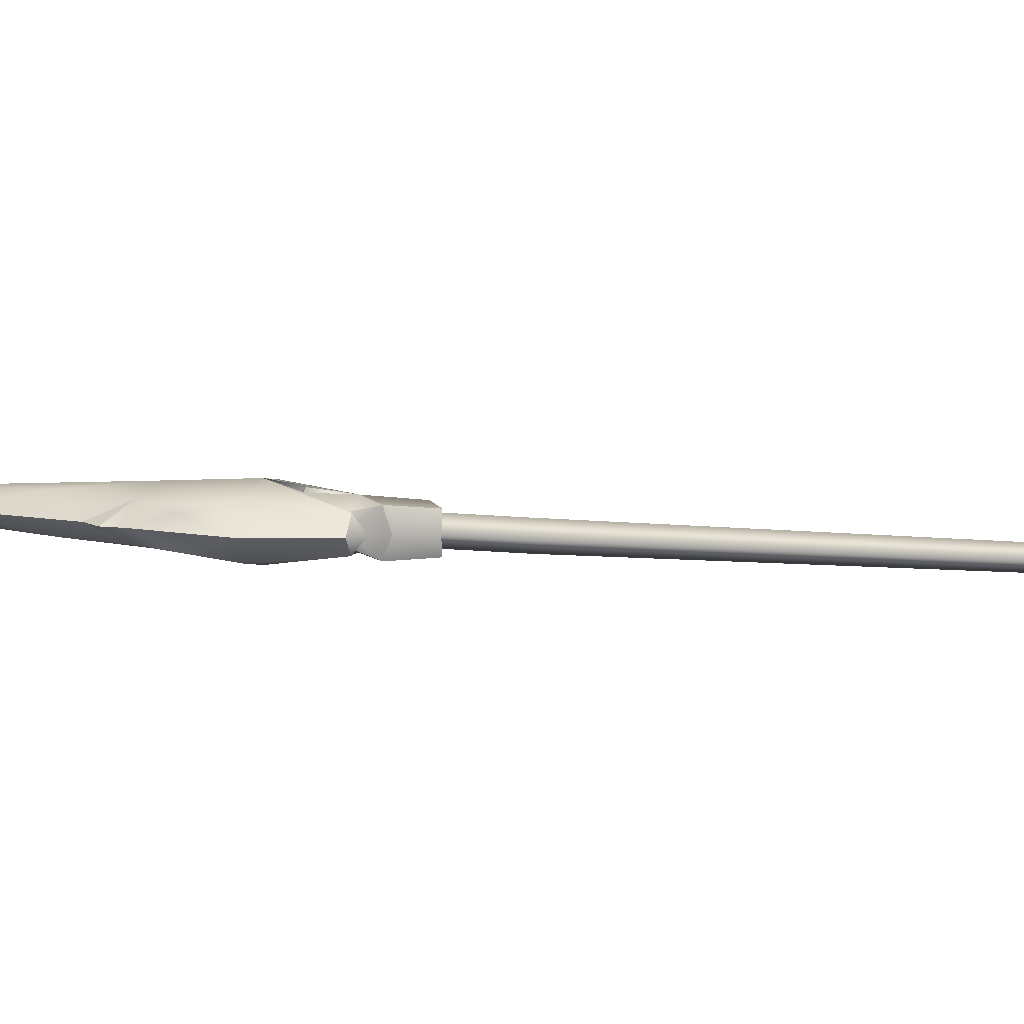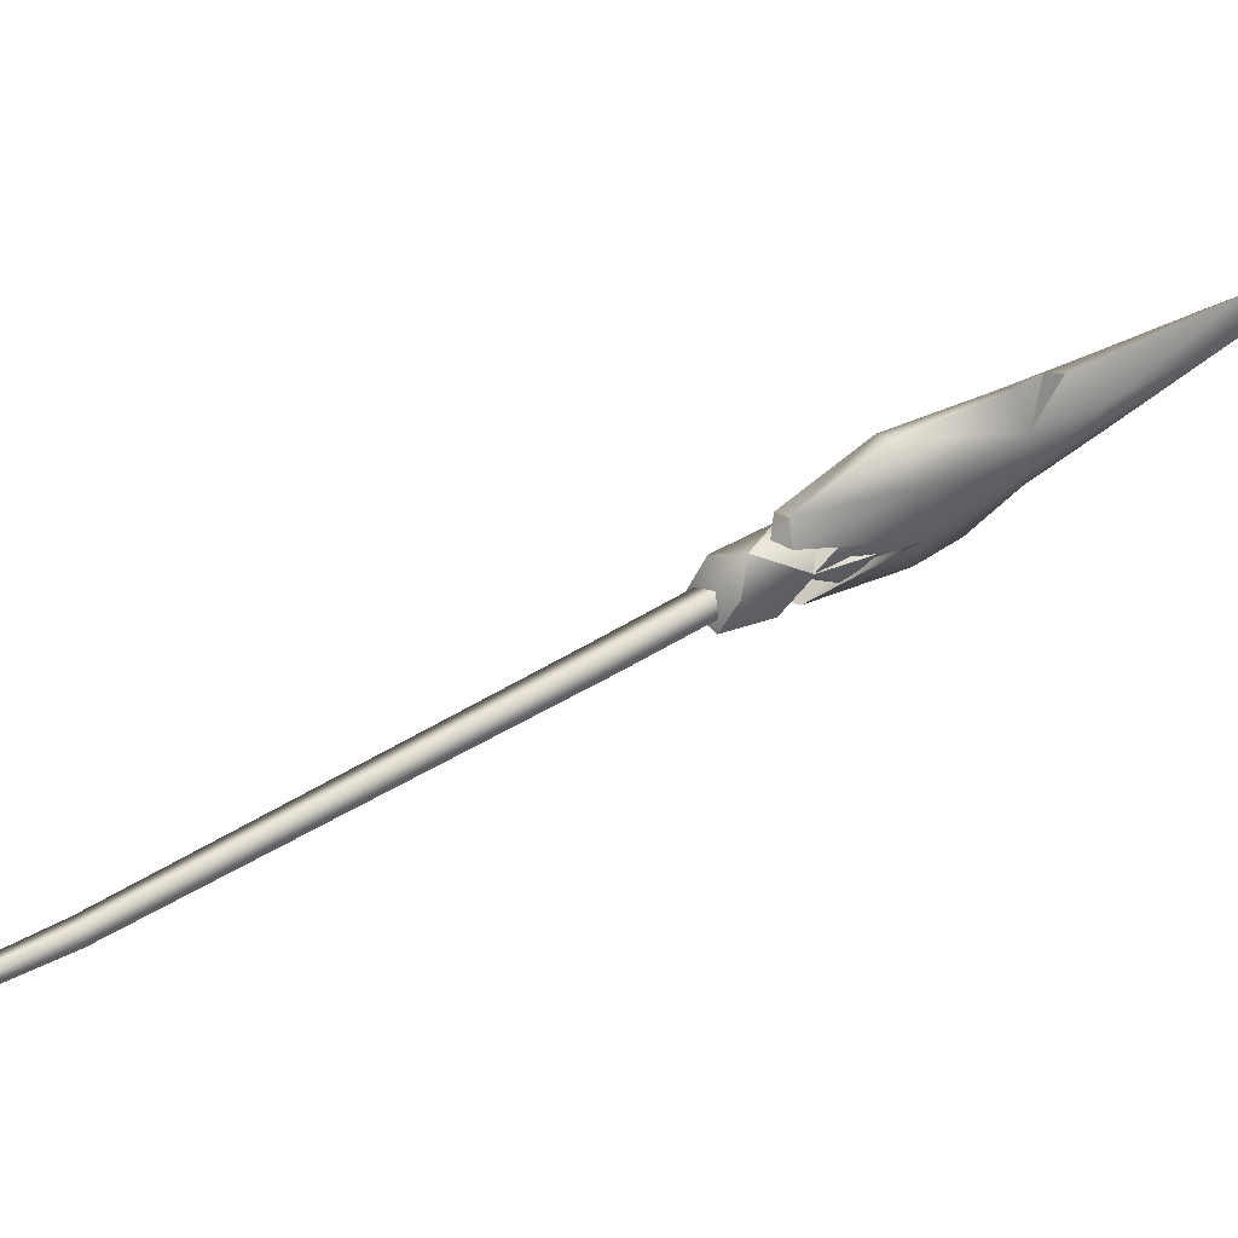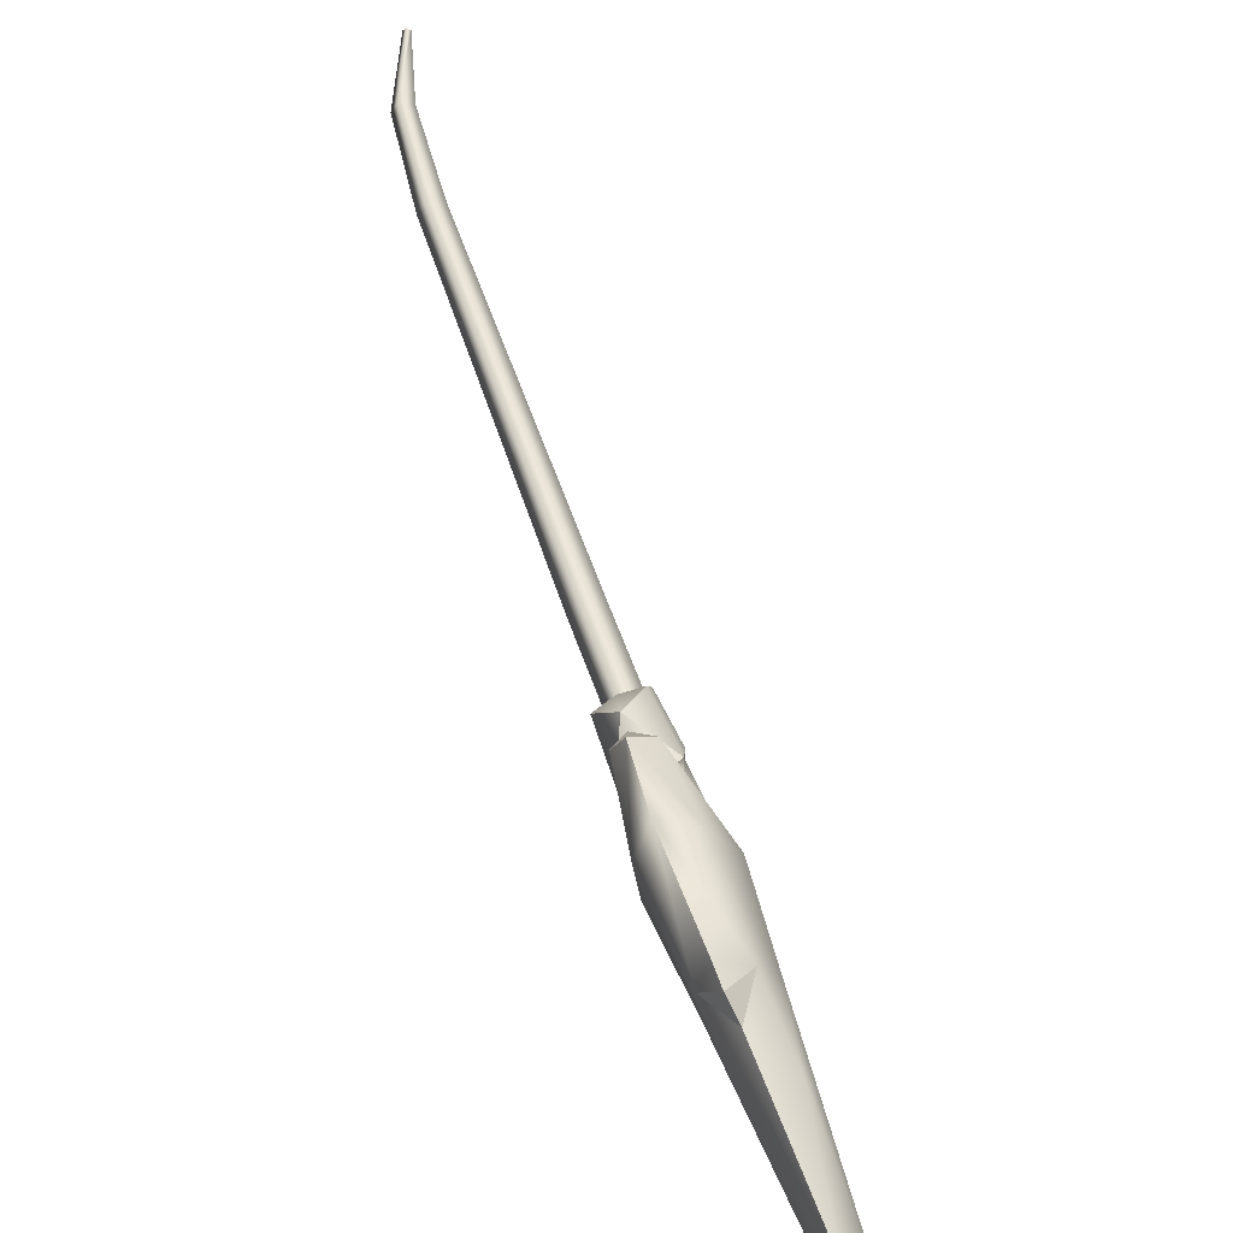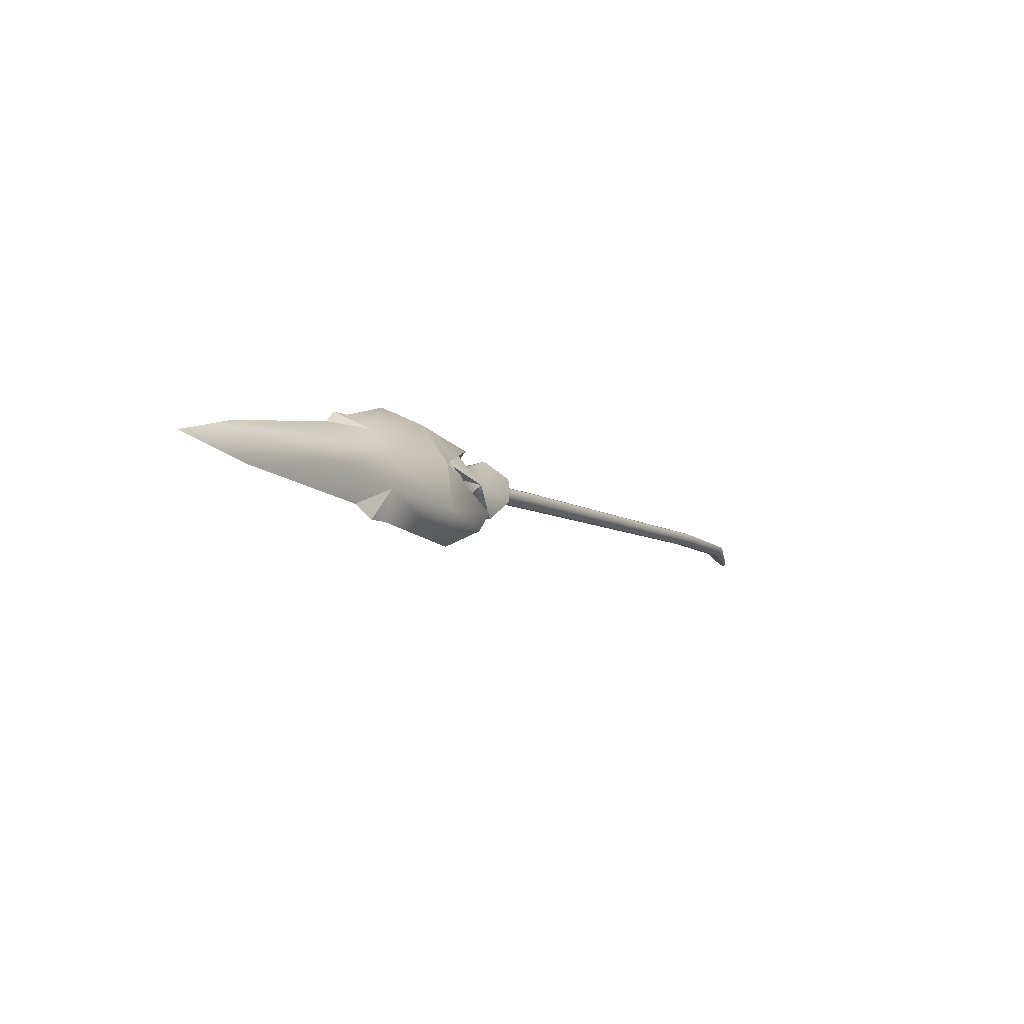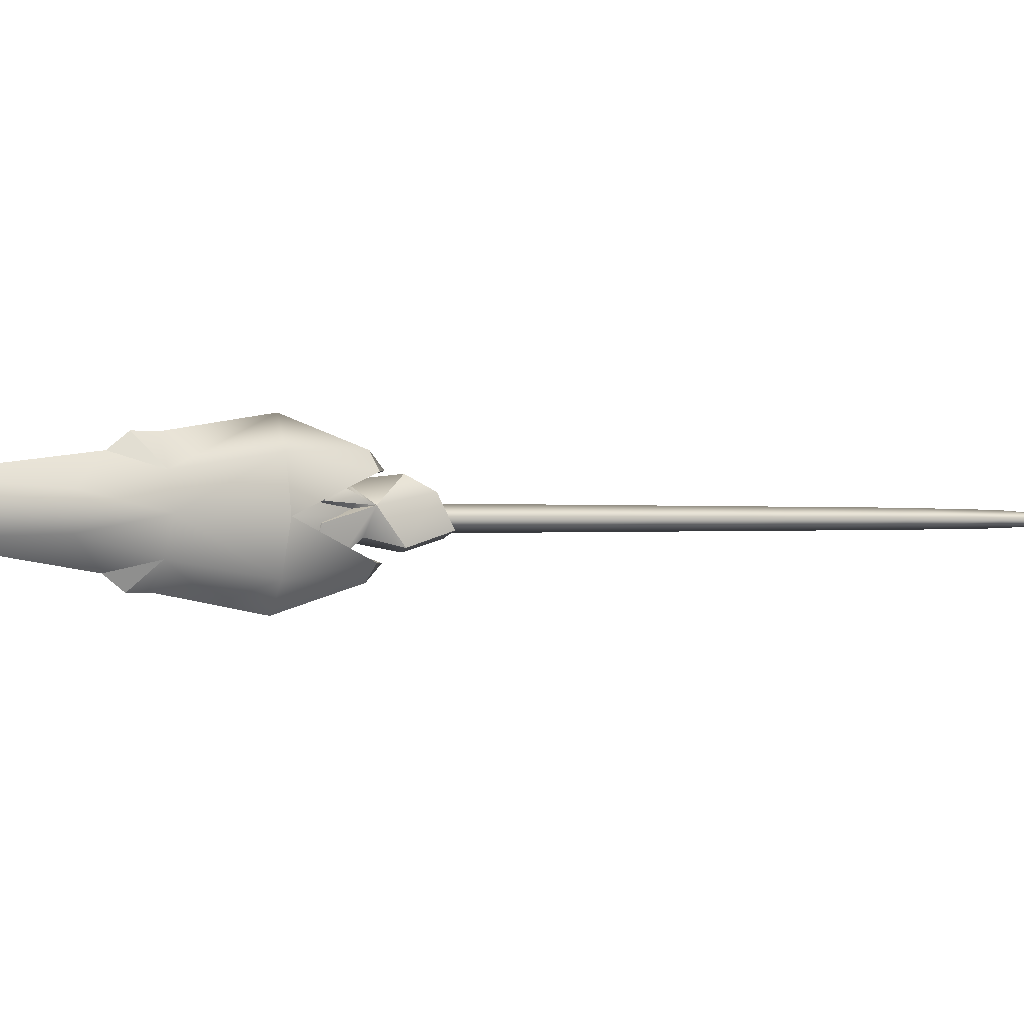
<metadata>
{"format":"obj","ext":"obj","renderer":"f3d","projection":"perspective","resolution":1024,"background":"white","views":[{"elev":-62.7,"azim":-55.3,"up":"+Z"},{"elev":38.7,"azim":92.7,"up":"+Z"},{"elev":64.3,"azim":-166.0,"up":"+Z"},{"elev":69.9,"azim":1.3,"up":"+Y"},{"elev":21.5,"azim":-87.0,"up":"+Z"}]}
</metadata>
<code>
g SeparateMesh_Monster_Nineveh_Model_Monster_Nineveh_A2_LOD2
v -1.199 2.117 8.569
v -1.288 2.234 8.558
v -1.25 2.078 8.616
v -1.247 2.131 8.736
v -1.38 2.296 8.743
v -1.205 2.231 8.776
v -1.205 2.231 8.776
v -1.38 2.296 8.743
v -1.319 2.4 8.795
v -1.247 2.131 8.736
v -1.205 2.231 8.776
v -1.179 2.165 8.72
v -1.25 2.078 8.616
v -1.247 2.131 8.736
v -1.199 2.117 8.569
v -1.247 2.131 8.736
v -1.366 2.214 8.605
v -1.38 2.296 8.743
v -1.38 2.296 8.743
v -1.366 2.214 8.605
v -1.394 2.335 8.647
v -1.319 2.4 8.795
v -1.38 2.296 8.743
v -1.398 2.378 8.8
v -1.366 2.214 8.605
v -1.288 2.234 8.558
v -1.36 2.363 8.613
v -1.394 2.335 8.647
v -1.366 2.214 8.605
v -1.394 2.335 8.647
v -1.416 2.428 8.585
v -1.394 2.335 8.647
v -1.48 2.388 8.623
v -1.476 2.433 8.791
v -1.473 2.457 8.838
v -1.398 2.378 8.8
v -1.38 2.296 8.743
v -1.48 2.388 8.623
v -1.499 2.442 8.731
v -1.38 2.296 8.743
v -1.404 2.481 8.722
v -1.476 2.433 8.791
v -1.476 2.433 8.791
v -1.398 2.378 8.8
v -1.38 2.296 8.743
v -1.38 2.296 8.743
v -1.499 2.442 8.731
v -1.404 2.481 8.722
v -1.401 2.533 8.83
v -1.473 2.457 8.838
v -1.427 2.529 8.754
v -1.499 2.442 8.731
v -1.432 2.515 8.713
v -1.404 2.481 8.722
v -1.38 2.296 8.743
v -1.394 2.335 8.647
v -1.48 2.388 8.623
v -1.48 2.388 8.623
v -1.51 2.463 8.655
v -1.499 2.442 8.731
v -1.366 2.214 8.605
v -1.247 2.131 8.736
v -1.25 2.078 8.616
v -1.288 2.234 8.558
v -1.366 2.214 8.605
v -1.25 2.078 8.616
v -1.404 2.481 8.722
v -1.427 2.529 8.754
v -1.476 2.433 8.791
v -1.199 2.117 8.569
v -1.134 2.161 8.574
v -1.288 2.234 8.558
v -1.127 2.217 8.692
v -1.205 2.231 8.776
v -1.239 2.397 8.691
v -1.205 2.231 8.776
v -1.319 2.4 8.795
v -1.239 2.397 8.691
v -1.127 2.217 8.692
v -1.179 2.165 8.72
v -1.205 2.231 8.776
v -1.134 2.161 8.574
v -1.199 2.117 8.569
v -1.127 2.217 8.692
v -1.127 2.217 8.692
v -1.239 2.397 8.691
v -1.232 2.31 8.556
v -1.239 2.397 8.691
v -1.313 2.393 8.617
v -1.232 2.31 8.556
v -1.319 2.4 8.795
v -1.281 2.462 8.757
v -1.239 2.397 8.691
v -1.232 2.31 8.556
v -1.36 2.363 8.613
v -1.288 2.234 8.558
v -1.313 2.393 8.617
v -1.232 2.31 8.556
v -1.313 2.393 8.617
v -1.416 2.428 8.585
v -1.313 2.393 8.617
v -1.351 2.481 8.576
v -1.281 2.462 8.757
v -1.316 2.569 8.781
v -1.318 2.546 8.727
v -1.239 2.397 8.691
v -1.346 2.552 8.675
v -1.351 2.481 8.576
v -1.239 2.397 8.691
v -1.318 2.546 8.727
v -1.404 2.481 8.722
v -1.318 2.546 8.727
v -1.239 2.397 8.691
v -1.281 2.462 8.757
v -1.239 2.397 8.691
v -1.404 2.481 8.722
v -1.346 2.552 8.675
v -1.401 2.533 8.83
v -1.427 2.529 8.754
v -1.316 2.569 8.781
v -1.346 2.552 8.675
v -1.404 2.481 8.722
v -1.432 2.515 8.713
v -1.239 2.397 8.691
v -1.351 2.481 8.576
v -1.313 2.393 8.617
v -1.351 2.481 8.576
v -1.346 2.552 8.675
v -1.395 2.545 8.612
v -1.232 2.31 8.556
v -1.134 2.161 8.574
v -1.127 2.217 8.692
v -1.288 2.234 8.558
v -1.134 2.161 8.574
v -1.232 2.31 8.556
v -1.404 2.481 8.722
v -1.318 2.546 8.727
v -1.427 2.529 8.754
v -2.212 3.772 9.039
v -2.075 3.456 8.983
v -2.074 3.505 8.891
v -2.212 3.772 9.039
v -2.013 3.503 9.053
v -1.885 3.08 8.84
v -2.074 3.505 8.891
v -1.739 2.824 8.848
v -1.765 2.855 8.719
v -1.841 3.078 8.956
v -2.013 3.503 9.053
v -1.68 2.847 8.955
v -1.682 3.018 9.011
v -2.013 3.503 9.053
v -1.765 2.855 8.719
v -1.804 3.024 8.69
v -1.804 3.024 8.69
v -2.074 3.505 8.891
v -1.578 2.518 8.782
v -1.619 2.546 8.603
v -1.578 2.518 8.782
v -1.49 2.541 8.946
v -1.739 2.824 8.848
v -1.619 2.546 8.603
v -1.765 2.855 8.719
v -1.577 2.591 8.472
v -1.711 2.725 8.564
v -1.765 2.855 8.719
v -1.741 2.894 8.607
v -1.577 2.591 8.472
v -1.741 2.894 8.607
v -1.765 2.855 8.719
v -1.804 3.024 8.69
v -1.765 2.855 8.719
v -1.785 2.964 8.624
v -1.785 2.964 8.624
v -1.765 2.855 8.719
v -1.741 2.894 8.607
v -1.619 2.546 8.603
v -1.381 2.334 8.498
v -1.577 2.591 8.472
v -1.578 2.518 8.782
v -1.41 2.295 8.574
v -1.41 2.295 8.574
v -1.381 2.334 8.498
v -1.381 2.334 8.498
v -1.41 2.295 8.574
v -1.333 2.289 8.541
v -1.453 2.409 8.647
v -1.41 2.295 8.574
v -1.578 2.518 8.782
v -1.453 2.409 8.647
v -1.386 2.396 8.605
v -1.41 2.295 8.574
v -1.333 2.289 8.541
v -1.41 2.295 8.574
v -1.39 2.353 8.71
v -1.453 2.409 8.647
v -1.578 2.518 8.782
v -1.578 2.518 8.782
v -1.396 2.407 8.799
v -1.739 2.824 8.848
v -1.68 2.847 8.955
v -1.49 2.541 8.946
v -1.68 2.847 8.955
v -1.366 2.58 9.018
v -1.581 2.888 9.032
v -1.68 2.847 8.955
v -1.682 3.018 9.011
v -1.625 2.958 9.05
v -1.68 2.847 8.955
v -1.625 2.958 9.05
v -1.581 2.888 9.032
v -1.68 2.847 8.955
v -1.243 2.329 8.862
v -1.316 2.292 8.823
v -1.49 2.541 8.946
v -1.366 2.58 9.018
v -1.243 2.329 8.862
v -1.316 2.292 8.823
v -1.578 2.518 8.782
v -1.243 2.329 8.862
v -1.237 2.285 8.795
v -1.316 2.292 8.823
v -1.396 2.407 8.799
v -1.578 2.518 8.782
v -1.316 2.292 8.823
v -1.396 2.407 8.799
v -1.316 2.292 8.823
v -1.317 2.393 8.786
v -1.316 2.292 8.823
v -1.237 2.285 8.795
v -1.99 3.517 8.952
v -2.212 3.772 9.039
v -2.074 3.505 8.891
v -2.212 3.772 9.039
v -2.013 3.503 9.053
v -2.074 3.505 8.891
v -1.768 3.163 8.797
v -1.574 2.942 8.787
v -1.652 2.935 8.678
v -1.724 3.162 8.913
v -1.555 2.93 8.915
v -2.013 3.503 9.053
v -1.804 3.024 8.69
v -1.652 2.935 8.678
v -2.074 3.505 8.891
v -1.804 3.024 8.69
v -1.555 2.93 8.915
v -1.682 3.018 9.011
v -1.682 3.018 9.011
v -2.013 3.503 9.053
v -1.574 2.942 8.787
v -1.652 2.935 8.678
v -1.467 2.653 8.545
v -1.621 2.79 8.531
v -1.577 2.591 8.472
v -1.652 2.935 8.678
v -1.741 2.894 8.607
v -1.577 2.591 8.472
v -1.741 2.894 8.607
v -1.652 2.935 8.678
v -1.804 3.024 8.69
v -1.785 2.964 8.624
v -1.652 2.935 8.678
v -1.785 2.964 8.624
v -1.741 2.894 8.607
v -1.652 2.935 8.678
v -1.467 2.653 8.545
v -1.577 2.591 8.472
v -1.381 2.334 8.498
v -1.307 2.369 8.536
v -1.367 2.668 8.705
v -1.381 2.334 8.498
v -1.307 2.369 8.536
v -1.381 2.334 8.498
v -1.333 2.289 8.541
v -1.307 2.369 8.536
v -1.364 2.473 8.615
v -1.367 2.668 8.705
v -1.307 2.369 8.536
v -1.364 2.473 8.615
v -1.307 2.369 8.536
v -1.386 2.396 8.605
v -1.307 2.369 8.536
v -1.333 2.289 8.541
v -1.301 2.417 8.677
v -1.367 2.668 8.705
v -1.364 2.473 8.615
v -1.307 2.47 8.767
v -1.367 2.668 8.705
v -1.367 2.668 8.705
v -1.574 2.942 8.787
v -1.467 2.653 8.545
v -1.367 2.668 8.705
v -1.338 2.65 8.89
v -1.682 3.018 9.011
v -1.555 2.93 8.915
v -1.625 2.958 9.05
v -1.625 2.958 9.05
v -1.555 2.93 8.915
v -1.581 2.888 9.032
v -1.581 2.888 9.032
v -1.555 2.93 8.915
v -1.366 2.58 9.018
v -1.555 2.93 8.915
v -1.338 2.65 8.89
v -1.574 2.942 8.787
v -1.205 2.342 8.79
v -1.243 2.329 8.862
v -1.338 2.65 8.89
v -1.243 2.329 8.862
v -1.366 2.58 9.018
v -1.367 2.668 8.705
v -1.205 2.342 8.79
v -1.243 2.329 8.862
v -1.205 2.342 8.79
v -1.237 2.285 8.795
v -1.307 2.47 8.767
v -1.205 2.342 8.79
v -1.367 2.668 8.705
v -1.307 2.47 8.767
v -1.317 2.393 8.786
v -1.205 2.342 8.79
v -1.237 2.285 8.795
v -1.205 2.342 8.79
v -1.427 2.529 8.754
v -1.473 2.457 8.838
v -1.476 2.433 8.791
v -1.316 2.569 8.781
v -1.427 2.529 8.754
v -1.318 2.546 8.727
v -0.9906 1.918 8.557
v -1.216 2.275 8.639
v -1.27 2.248 8.612
v -1.045 1.892 8.531
v -1.304 2.213 8.671
v -0.7937 1.487 8.442
v -0.7421 1.51 8.466
v -0.5427 1.083 8.353
v -0.4936 1.103 8.376
v -0.2918 0.6779 8.264
v -0.2452 0.6959 8.286
v -0.1113 0.3379 8.204
v -0.07028 0.3501 8.222
v -0.04229 0.06025 8.2
v -0.02384 0.06126 8.205
v -0.0504 0.06067 8.215
v -0.1376 0.324 8.246
v -0.3225 0.6566 8.314
v -0.5747 1.058 8.405
v -0.8268 1.459 8.497
v -0.09022 0.3379 8.262
v -0.03453 0.06025 8.221
v -0.2668 0.6779 8.332
v -0.07028 0.3501 8.222
v -0.02384 0.06126 8.205
v -0.2452 0.6959 8.286
v -0.4936 1.103 8.376
v -0.5163 1.083 8.425
v -0.7421 1.51 8.466
v -0.7657 1.487 8.519
v -0.9906 1.918 8.557
v -1.015 1.892 8.612
v -1.24 2.248 8.694
v -1.216 2.275 8.639
v -1.079 1.86 8.589
v -1.319 2.4 8.795
v -1.398 2.378 8.8
v -1.473 2.457 8.838
v -1.401 2.533 8.83
v -1.51 2.463 8.655
v -1.47 2.524 8.624
v -1.432 2.515 8.713
v -1.499 2.442 8.731
v -1.319 2.4 8.795
v -1.401 2.533 8.83
v -1.316 2.569 8.781
v -1.281 2.462 8.757
v -1.395 2.545 8.612
v -1.346 2.552 8.675
v -1.432 2.515 8.713
v -1.47 2.524 8.624
g SeparateMesh_Monster_Nineveh_Model_Monster_Nineveh_A2_LOD2_0
f 3 2 1
f 6 5 4
f 9 8 7
f 12 11 10
f 12 14 13
f 15 12 13
f 18 17 16
f 21 20 19
f 24 23 22
f 27 26 25
f 27 29 28
f 31 27 30
f 33 31 32
f 36 35 34
f 39 38 37
f 42 41 40
f 45 44 43
f 48 47 46
f 51 50 49
f 54 53 52
f 57 56 55
f 60 59 58
f 63 62 61
f 66 65 64
f 69 68 67
f 72 71 70
f 75 74 73
f 78 77 76
f 81 80 79
f 80 83 82
f 84 80 82
f 87 86 85
f 90 89 88
f 93 92 91
f 96 95 94
f 98 95 97
f 95 100 99
f 100 102 101
f 105 104 103
f 108 107 106
f 111 110 109
f 114 113 112
f 117 116 115
f 120 119 118
f 123 122 121
f 126 125 124
f 129 128 127
f 132 131 130
f 135 134 133
f 138 137 136
f 141 140 139
f 143 142 140
f 145 144 140
f 146 140 144
f 144 147 146
f 140 146 148
f 148 149 140
f 150 148 146
f 150 151 148
f 151 152 148
f 154 153 144
f 156 155 144
f 158 157 146
f 160 146 159
f 163 162 161
f 165 164 162
f 165 162 166
f 168 165 167
f 165 170 169
f 173 172 171
f 176 175 174
f 179 178 177
f 181 180 177
f 183 182 177
f 186 185 184
f 189 188 187
f 192 191 190
f 194 193 191
f 197 196 195
f 199 198 195
f 202 201 200
f 204 203 202
f 206 204 205
f 209 208 207
f 212 211 210
f 215 214 213
f 217 216 215
f 219 218 215
f 222 221 220
f 225 224 223
f 228 227 226
f 230 229 228
f 233 232 231
f 235 231 234
f 237 236 231
f 231 238 237
f 239 237 238
f 238 231 240
f 240 241 238
f 242 240 231
f 244 243 237
f 246 245 237
f 248 247 240
f 250 249 240
f 253 252 251
f 255 254 253
f 253 254 256
f 254 258 257
f 260 254 259
f 263 262 261
f 266 265 264
f 269 268 267
f 271 270 267
f 273 272 267
f 276 275 274
f 279 278 277
f 282 281 280
f 284 283 282
f 287 286 285
f 289 288 285
f 292 291 290
f 294 293 291
f 297 296 295
f 300 299 298
f 303 302 301
f 303 305 304
f 305 306 304
f 309 308 307
f 311 310 309
f 313 312 309
f 316 315 314
f 319 318 317
f 322 321 320
f 324 323 321
f 327 326 325
f 330 329 328
f 333 332 331
f 334 333 331
f 333 334 335
f 334 331 336
f 331 337 336
f 338 336 337
f 339 338 337
f 340 338 339
f 341 340 339
f 342 340 341
f 343 342 341
f 342 343 344
f 343 345 344
f 342 344 346
f 342 347 340
f 347 342 346
f 340 348 338
f 347 348 340
f 336 338 349
f 348 349 338
f 334 336 350
f 350 336 349
f 351 347 346
f 352 351 346
f 353 348 347
f 351 353 347
f 354 351 352
f 355 354 352
f 354 356 351
f 356 353 351
f 356 357 353
f 353 358 348
f 357 358 353
f 358 349 348
f 357 359 358
f 349 358 360
f 359 360 358
f 350 349 360
f 360 359 361
f 350 360 362
f 362 360 361
f 363 362 361
f 364 363 361
f 362 363 335
f 365 350 362
f 365 362 335
f 365 334 350
f 334 365 335
f 368 367 366
f 369 368 366
f 372 371 370
f 373 372 370
f 376 375 374
f 377 376 374
f 380 379 378
f 381 380 378

</code>
